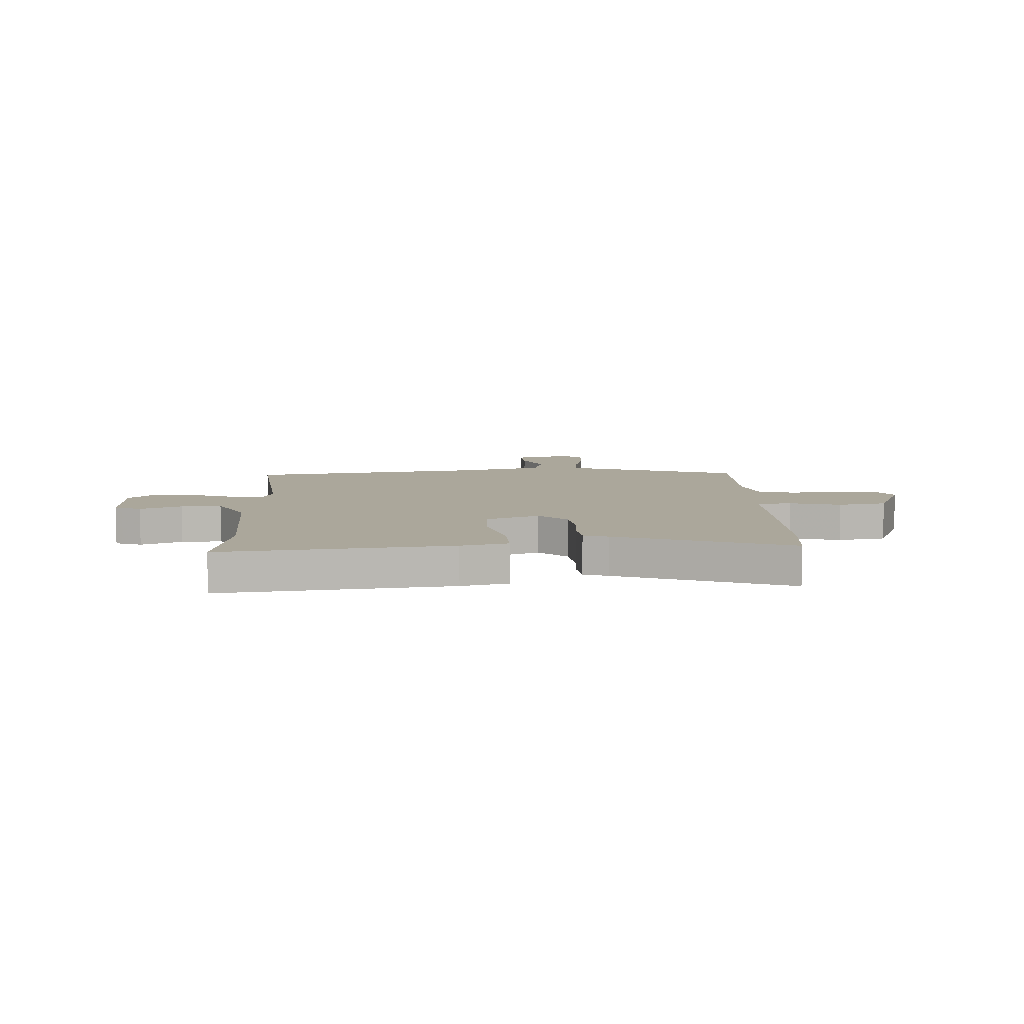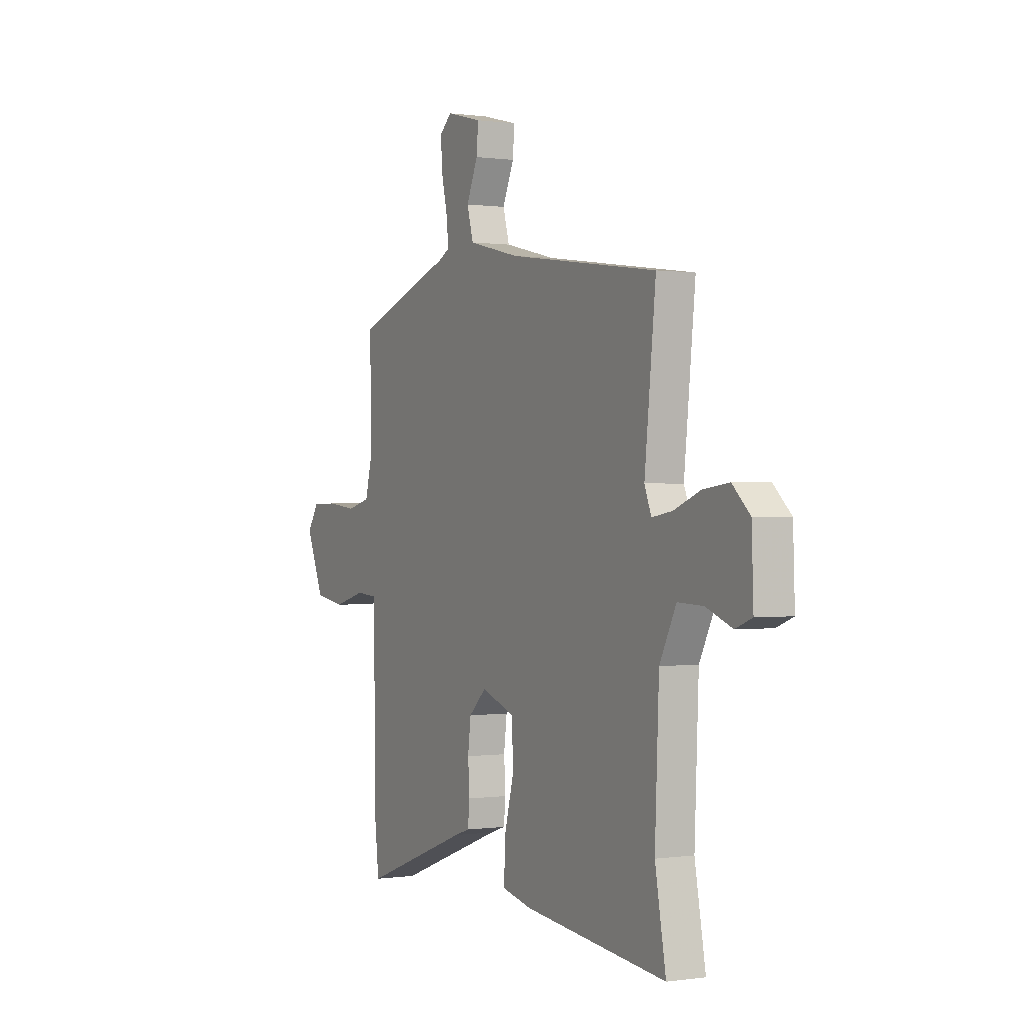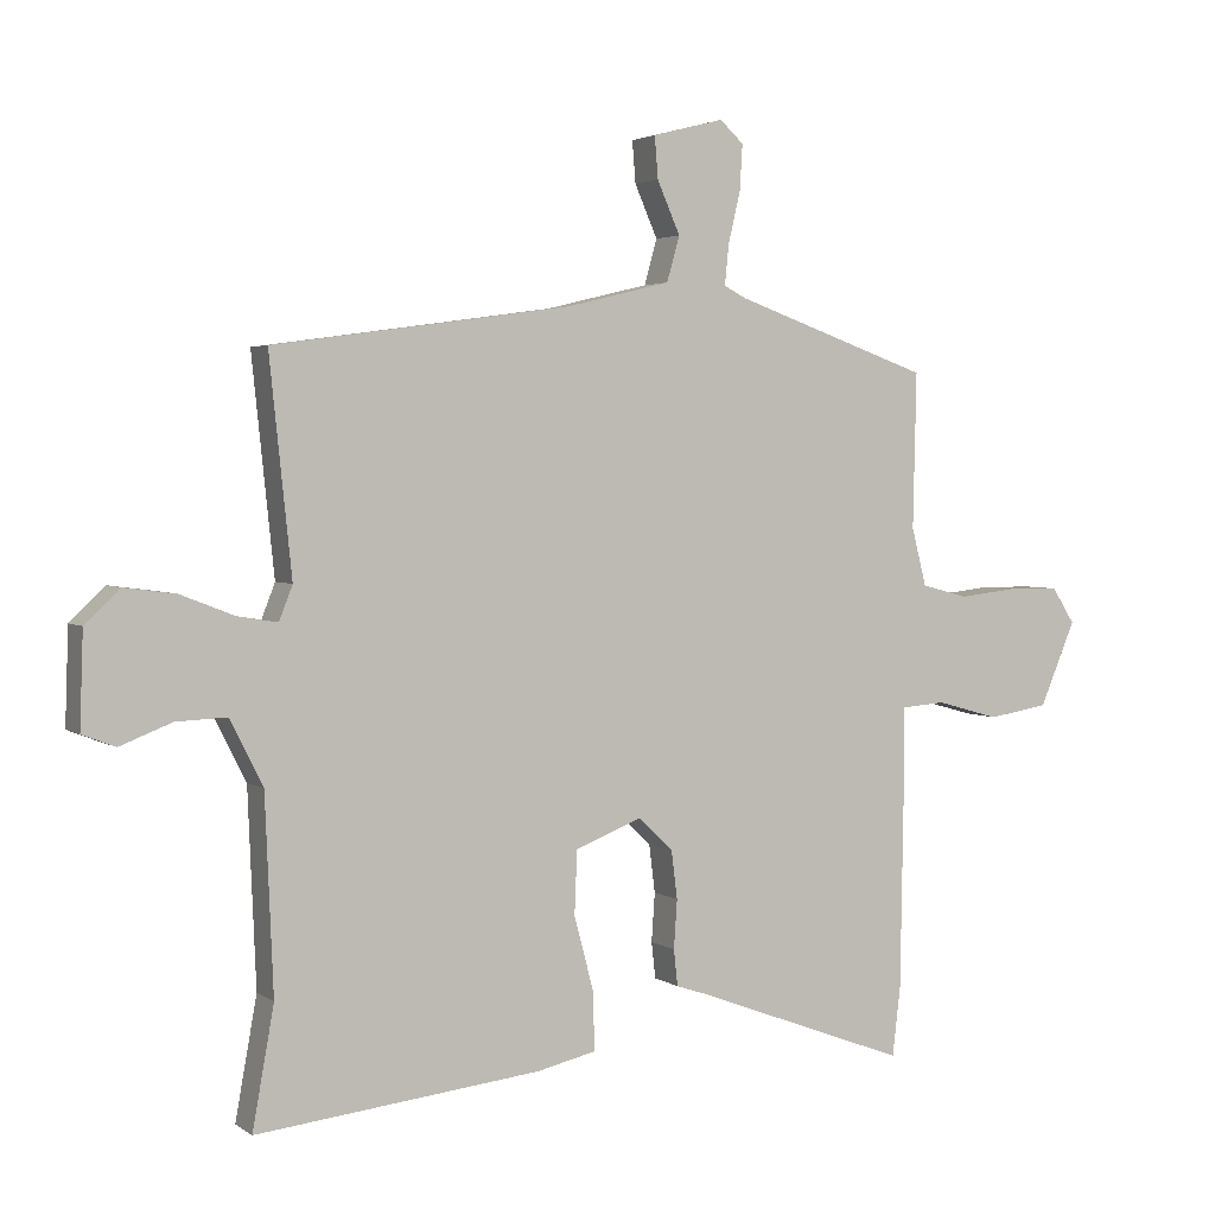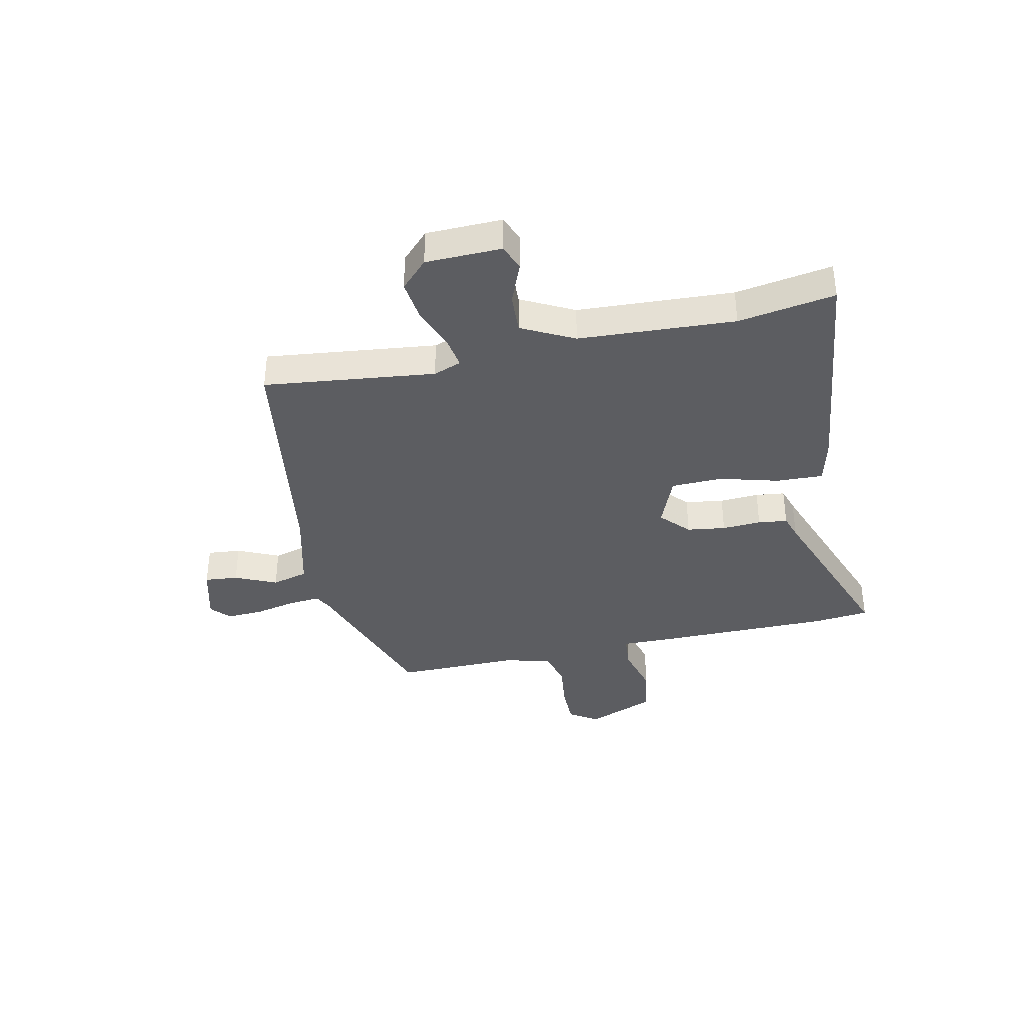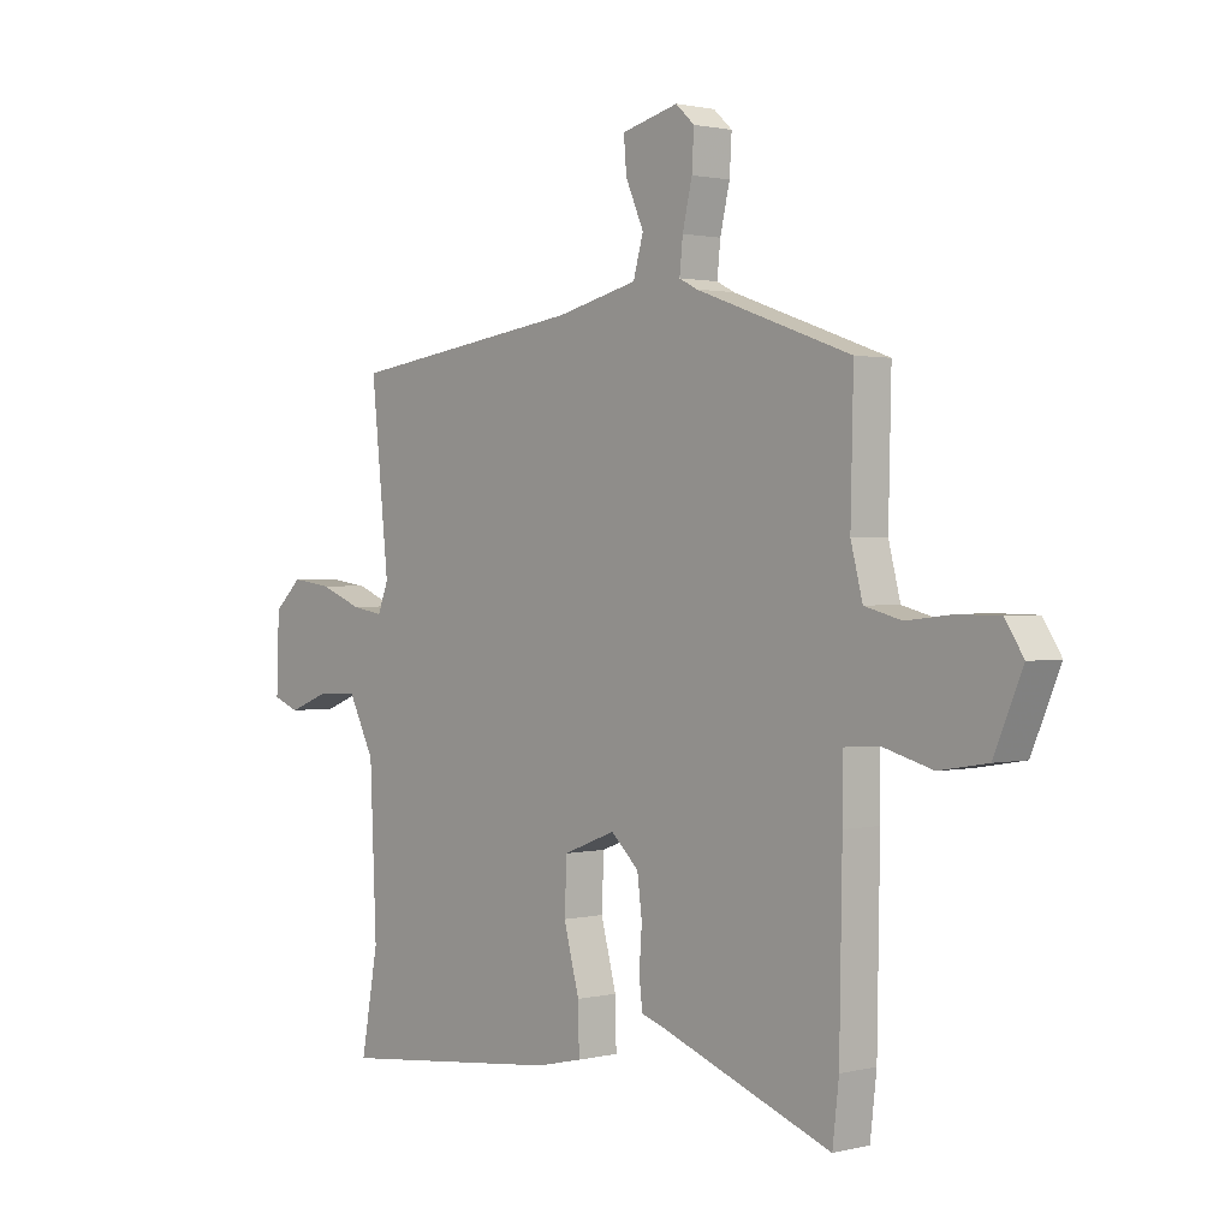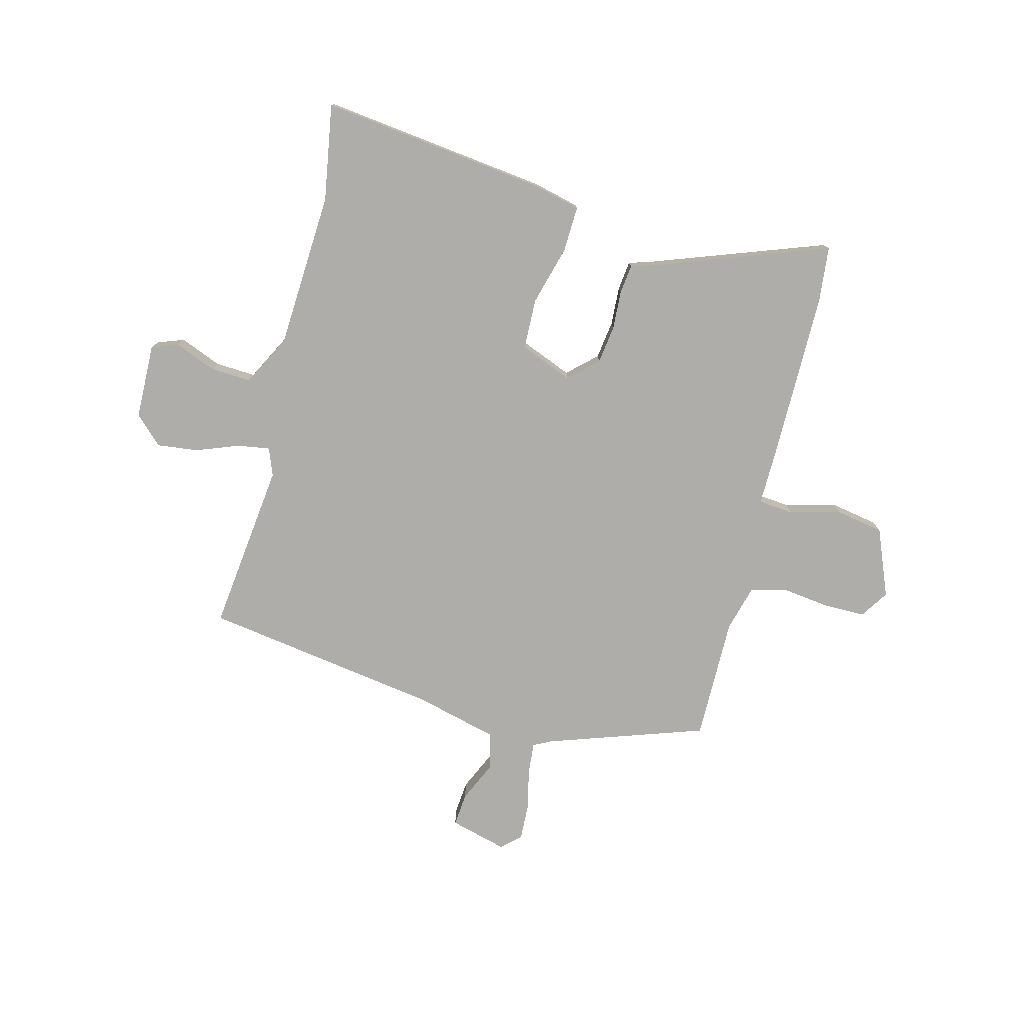
<metadata>
{"format":"obj","ext":"obj","renderer":"f3d","projection":"perspective","resolution":1024,"background":"white","views":[{"elev":8.1,"azim":176.9,"up":"+Y"},{"elev":0.2,"azim":61.8,"up":"+Z"},{"elev":3.0,"azim":153.7,"up":"+Z"},{"elev":-37.1,"azim":101.6,"up":"+Y"},{"elev":1.4,"azim":-131.5,"up":"+Z"},{"elev":-77.3,"azim":164.9,"up":"+Y"}]}
</metadata>
<code>
v 0.484 0.07 -0.412
v 0.516 0.07 -0.59
v 0.093 0.07 -0.544
v 0.006 0.07 -0.524
v 0.008 0.07 -0.438
v 0.037 0.07 -0.328
v 0.033 0.07 -0.234
v -0.065 0.07 -0.196
v -0.117 0.07 -0.245
v -0.126 0.07 -0.316
v -0.121 0.07 -0.388
v -0.127 0.07 -0.442
v -0.172 0.07 -0.457
v -0.491 0.07 -0.577
v -0.503 0.07 -0.473
v -0.508 0.07 -0.16
v -0.508 0.07 -0.055
v -0.573 0.07 -0.05
v -0.667 0.07 -0.076
v -0.757 0.07 -0.061
v -0.81 0.07 0.064
v -0.776 0.07 0.117
v -0.7 0.07 0.118
v -0.612 0.07 0.108
v -0.543 0.07 0.126
v -0.521 0.07 0.212
v -0.526 0.07 0.442
v -0.235 0.07 0.545
v -0.202 0.07 0.562
v -0.208 0.07 0.621
v -0.226 0.07 0.698
v -0.23 0.07 0.765
v -0.195 0.07 0.797
v -0.089 0.07 0.77
v -0.094 0.07 0.708
v -0.128 0.07 0.631
v -0.109 0.07 0.564
v 0.044 0.07 0.527
v 0.487 0.07 0.465
v 0.454 0.07 0.148
v 0.474 0.07 0.097
v 0.534 0.07 0.107
v 0.613 0.07 0.138
v 0.689 0.07 0.148
v 0.741 0.07 0.099
v 0.746 0.07 -0.041
v 0.697 0.07 -0.06
v 0.62 0.07 -0.03
v 0.545 0.07 -0.027
v 0.496 0.07 -0.124
v 0.484 0 -0.412
v 0.516 0 -0.59
v 0.093 0 -0.544
v 0.006 0 -0.524
v 0.008 0 -0.438
v 0.037 0 -0.328
v 0.033 0 -0.234
v -0.065 0 -0.196
v -0.117 0 -0.245
v -0.126 0 -0.316
v -0.121 0 -0.388
v -0.127 0 -0.442
v -0.172 0 -0.457
v -0.491 0 -0.577
v -0.503 0 -0.473
v -0.508 0 -0.16
v -0.508 0 -0.055
v -0.573 0 -0.05
v -0.667 0 -0.076
v -0.757 0 -0.061
v -0.81 0 0.064
v -0.776 0 0.117
v -0.7 0 0.118
v -0.612 0 0.108
v -0.543 0 0.126
v -0.521 0 0.212
v -0.526 0 0.442
v -0.235 0 0.545
v -0.202 0 0.562
v -0.208 0 0.621
v -0.226 0 0.698
v -0.23 0 0.765
v -0.195 0 0.797
v -0.089 0 0.77
v -0.094 0 0.708
v -0.128 0 0.631
v -0.109 0 0.564
v 0.044 0 0.527
v 0.487 0 0.465
v 0.454 0 0.148
v 0.474 0 0.097
v 0.534 0 0.107
v 0.613 0 0.138
v 0.689 0 0.148
v 0.741 0 0.099
v 0.746 0 -0.041
v 0.697 0 -0.06
v 0.62 0 -0.03
v 0.545 0 -0.027
v 0.496 0 -0.124
f 46 47 48
f 45 46 48
f 44 45 48
f 43 44 48
f 42 43 48
f 41 42 48 49
f 38 39 40
f 37 38 40 41
f 34 35 36
f 33 34 36
f 32 33 36
f 31 32 36
f 30 31 36
f 29 30 36 37
f 41 49 50
f 37 41 50
f 29 37 50
f 28 29 50
f 22 23 24
f 21 22 24
f 20 21 24
f 19 20 24
f 18 19 24
f 17 18 24 25
f 15 16 17
f 14 15 17
f 13 14 17
f 17 25 26
f 13 17 26
f 12 13 26
f 11 12 26
f 10 11 26
f 4 5 6
f 3 4 6
f 2 3 6
f 1 2 6
f 1 6 7
f 50 1 7
f 28 50 7 8
f 26 27 28
f 10 26 28
f 9 10 28
f 8 9 28
f 98 97 96
f 98 96 95
f 98 95 94
f 98 94 93
f 98 93 92
f 99 98 92 91
f 90 89 88
f 91 90 88 87
f 86 85 84
f 86 84 83
f 86 83 82
f 86 82 81
f 86 81 80
f 87 86 80 79
f 100 99 91
f 100 91 87
f 100 87 79
f 100 79 78
f 74 73 72
f 74 72 71
f 74 71 70
f 74 70 69
f 74 69 68
f 75 74 68 67
f 67 66 65
f 67 65 64
f 67 64 63
f 76 75 67
f 76 67 63
f 76 63 62
f 76 62 61
f 76 61 60
f 56 55 54
f 56 54 53
f 56 53 52
f 56 52 51
f 57 56 51
f 57 51 100
f 58 57 100 78
f 78 77 76
f 78 76 60
f 78 60 59
f 78 59 58
f 1 51 52 2
f 2 52 53 3
f 3 53 54 4
f 4 54 55 5
f 5 55 56 6
f 6 56 57 7
f 7 57 58 8
f 8 58 59 9
f 9 59 60 10
f 10 60 61 11
f 11 61 62 12
f 12 62 63 13
f 13 63 64 14
f 14 64 65 15
f 15 65 66 16
f 16 66 67 17
f 17 67 68 18
f 18 68 69 19
f 19 69 70 20
f 20 70 71 21
f 21 71 72 22
f 22 72 73 23
f 23 73 74 24
f 24 74 75 25
f 25 75 76 26
f 26 76 77 27
f 27 77 78 28
f 28 78 79 29
f 29 79 80 30
f 30 80 81 31
f 31 81 82 32
f 32 82 83 33
f 33 83 84 34
f 34 84 85 35
f 35 85 86 36
f 36 86 87 37
f 37 87 88 38
f 38 88 89 39
f 39 89 90 40
f 40 90 91 41
f 41 91 92 42
f 42 92 93 43
f 43 93 94 44
f 44 94 95 45
f 45 95 96 46
f 46 96 97 47
f 47 97 98 48
f 48 98 99 49
f 49 99 100 50
f 50 100 51 1

</code>
